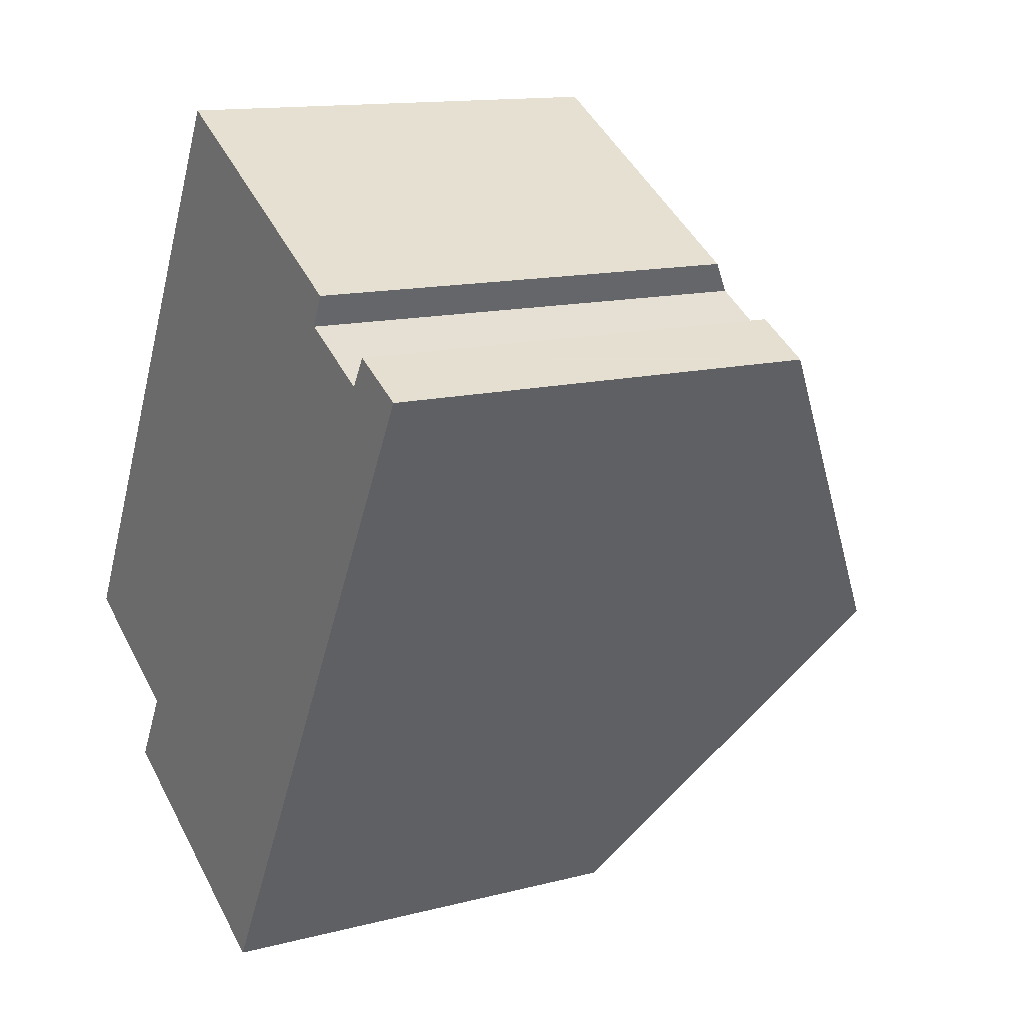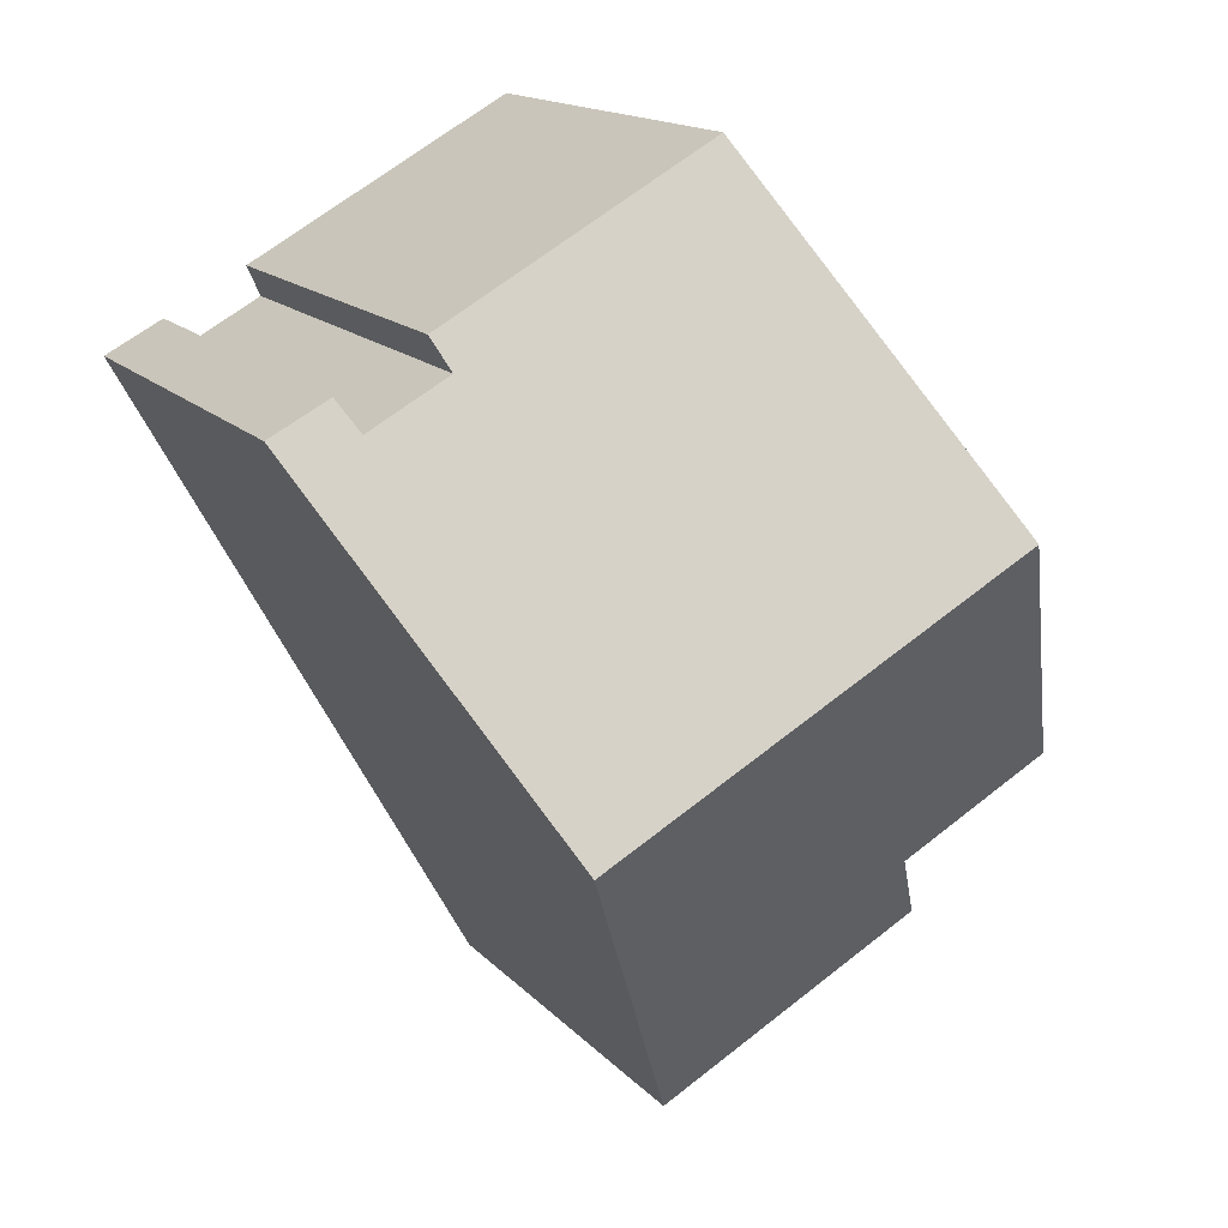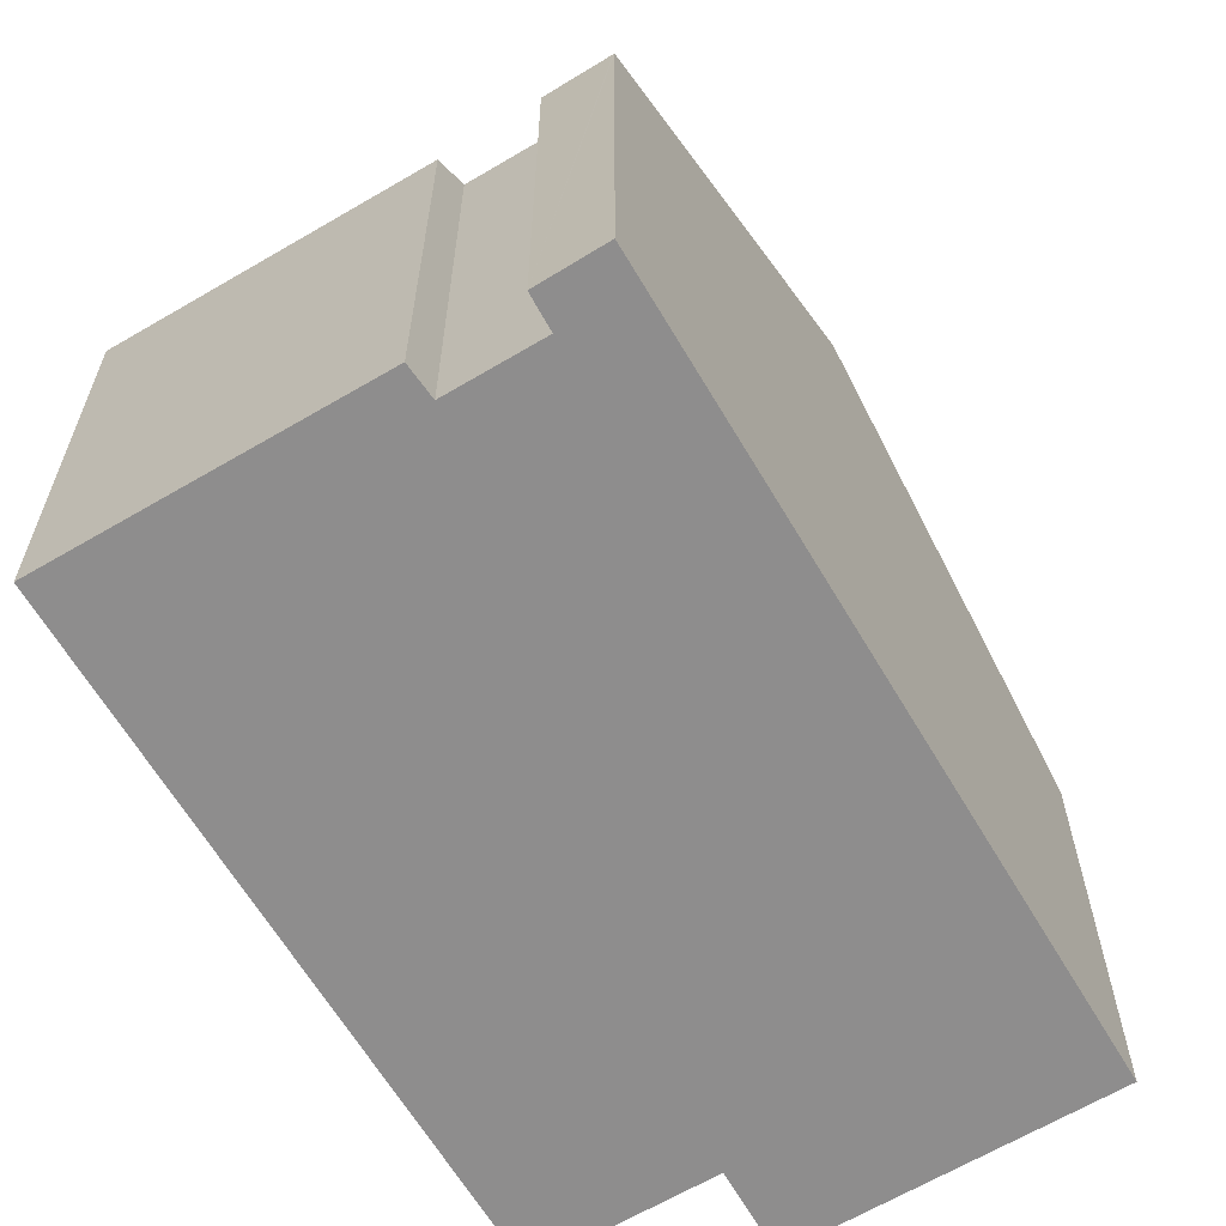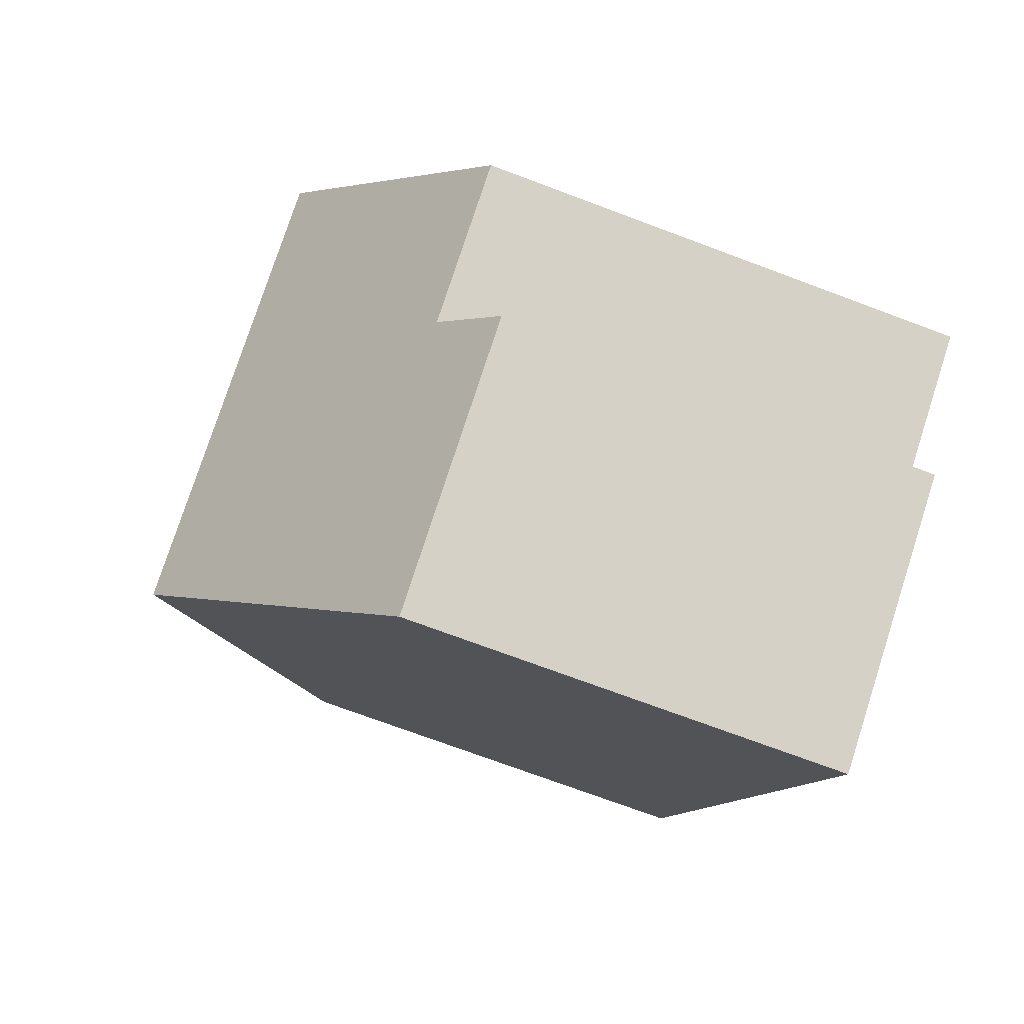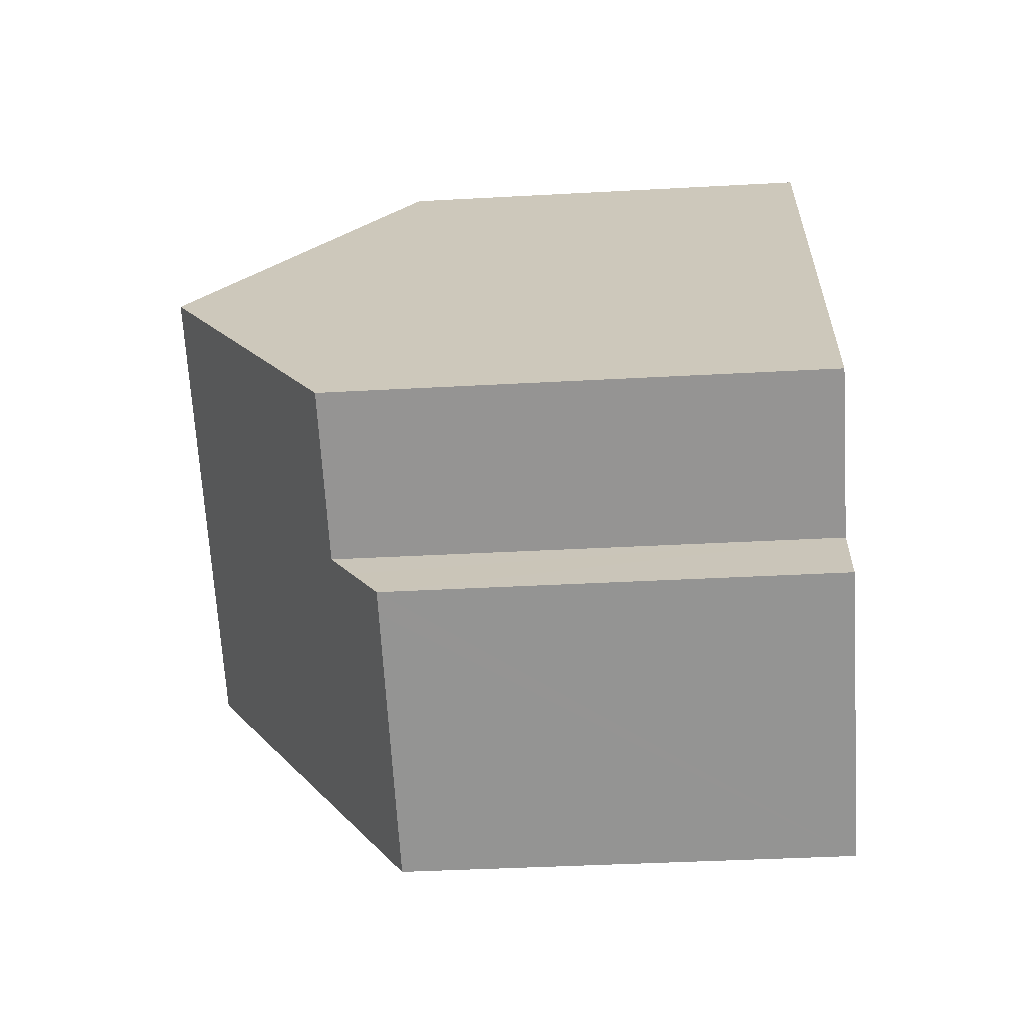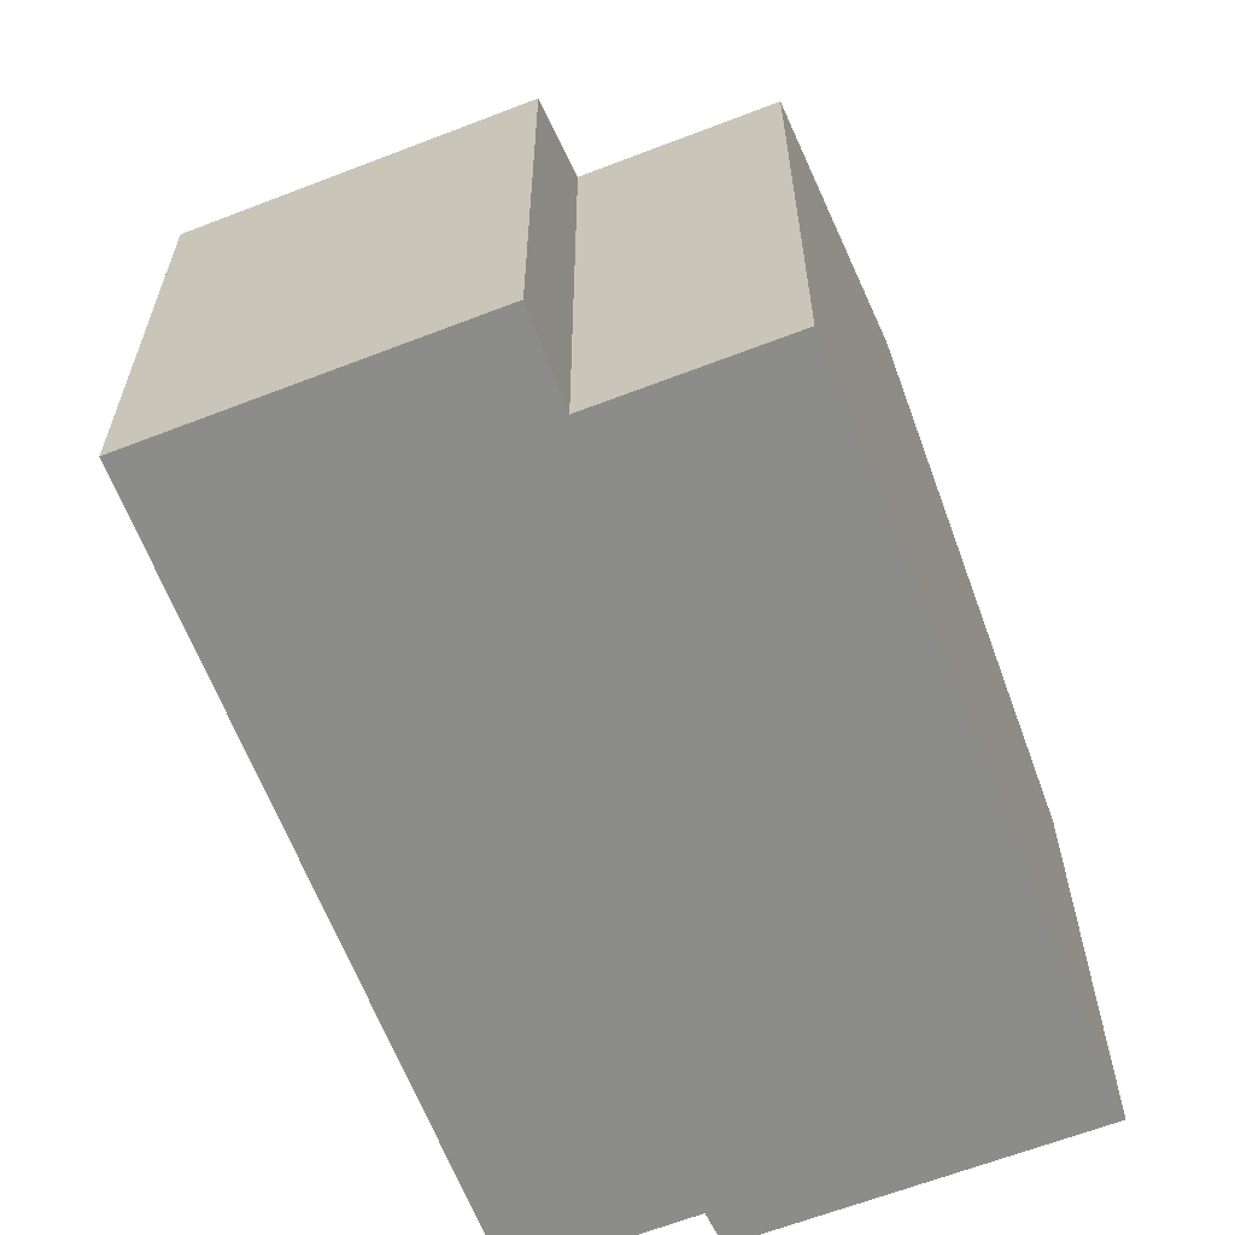
<metadata>
{"format":"obj","ext":"obj","renderer":"f3d","projection":"perspective","resolution":1024,"background":"white","views":[{"elev":13.5,"azim":59.7,"up":"+Z"},{"elev":15.2,"azim":153.4,"up":"+Z"},{"elev":-64.7,"azim":59.6,"up":"+Y"},{"elev":-73.1,"azim":-110.5,"up":"+Z"},{"elev":-38.5,"azim":-86.0,"up":"+Z"},{"elev":-64.1,"azim":-129.8,"up":"+Y"}]}
</metadata>
<code>
v  10 12.11 0.458
v  0 8.942 5.475e-16
v  2.511 12.11 4.591
v  2.703 8.94 -1.496
v  2.355 8.52 -2.097
v  1.93 8.008 -2.829
v  2.287 8.008 -3.026
v  6.712 8.01 -5.464
v  7.116 8.513 -4.738
v  13.29 7.985 6.428
v  11.92 8.372 6.452
v  12.23 8.001 6.98
v  13.31 7.985 6.416
v  2.838 11.69 5.19
v  10.72 8.015 7.791
v  5.763 8.007 10.54
v  10.47 8.376 7.244
v  2.703 9.16e-17 -1.496
v  1.93 1.732e-16 -2.829
v  2.355 1.284e-16 -2.097
v  0 0 0
v  2.838 -3.178e-16 5.19
v  5.763 -6.453e-16 10.54
v  2.511 -2.811e-16 4.591
v  11.92 -3.951e-16 6.452
v  12.23 -4.274e-16 6.98
v  6.712 3.346e-16 -5.464
v  2.287 1.853e-16 -3.026
v  10.72 -4.771e-16 7.791
v  10.47 -4.436e-16 7.244
v  13.31 -3.929e-16 6.416
v  13.29 -3.936e-16 6.428
v  10 -2.804e-17 0.458
v  7.116 2.901e-16 -4.738
g defaultobject
f 1 2 3
f 2 1 4
f 4 1 5
f 5 1 6
f 6 1 7
f 7 1 8
f 8 1 9
f 10 11 12
f 11 10 13
f 11 13 1
f 11 1 14
f 14 1 3
f 15 14 16
f 14 15 17
f 14 17 11
f 5 18 4
f 18 5 6
f 18 6 19
f 18 19 20
f 21 3 2
f 3 21 14
f 14 21 16
f 16 21 22
f 16 22 23
f 22 21 24
f 25 12 11
f 12 25 26
f 4 21 2
f 21 4 18
f 27 7 8
f 7 27 6
f 6 27 19
f 19 27 28
f 16 29 15
f 29 16 23
f 30 11 17
f 11 30 25
f 26 10 12
f 10 26 13
f 13 26 31
f 31 26 32
f 15 30 17
f 30 15 29
f 31 1 13
f 1 31 9
f 9 31 33
f 9 33 34
f 9 34 8
f 8 34 27
f 23 30 29
f 32 33 31
f 33 32 26
f 33 26 25
f 33 25 30
f 33 30 23
f 33 23 22
f 33 22 34
f 34 22 24
f 34 24 18
f 18 24 21
f 34 18 27
f 18 28 27
f 28 18 20
f 28 20 19

</code>
